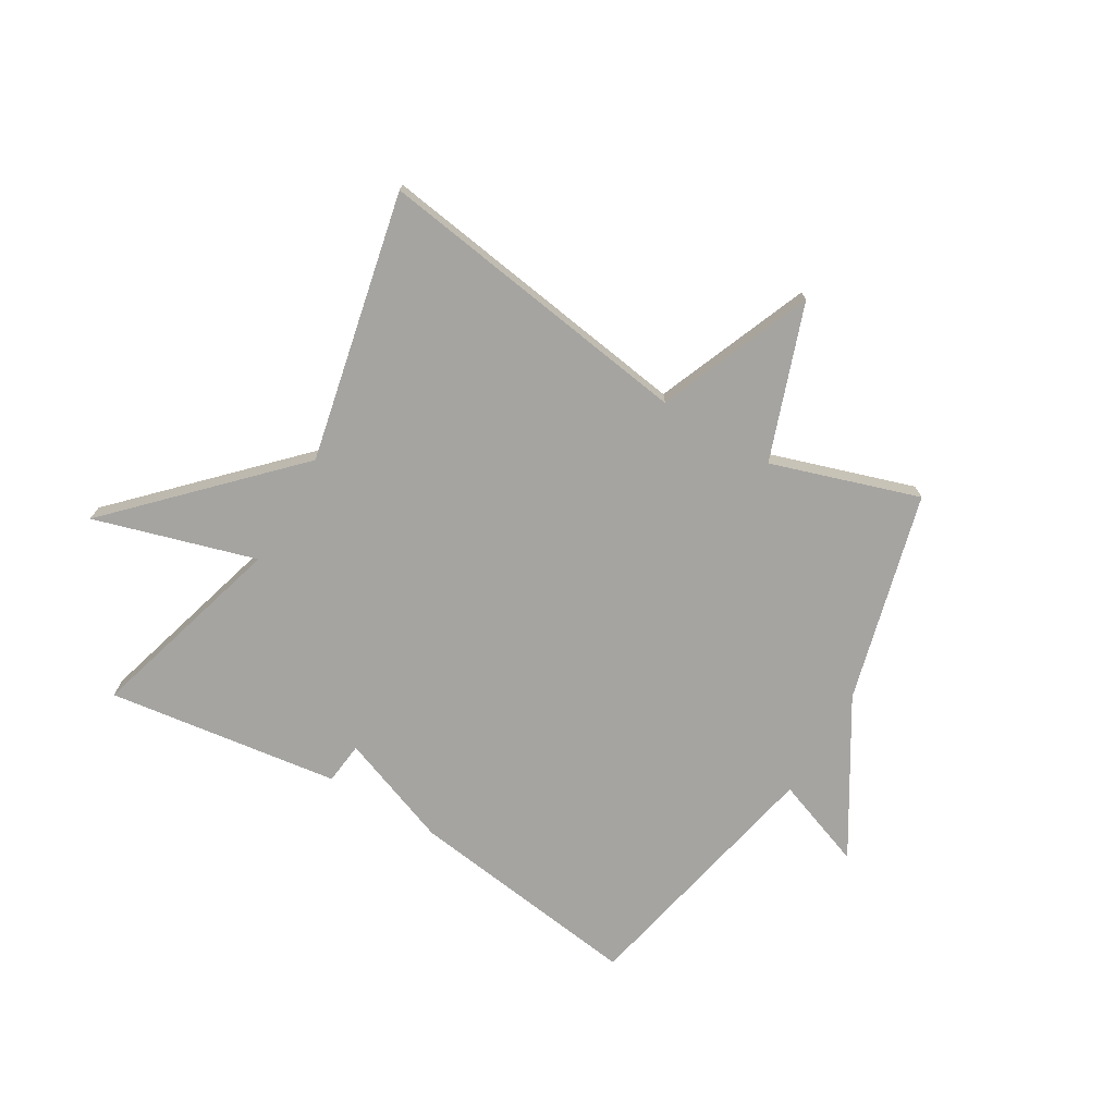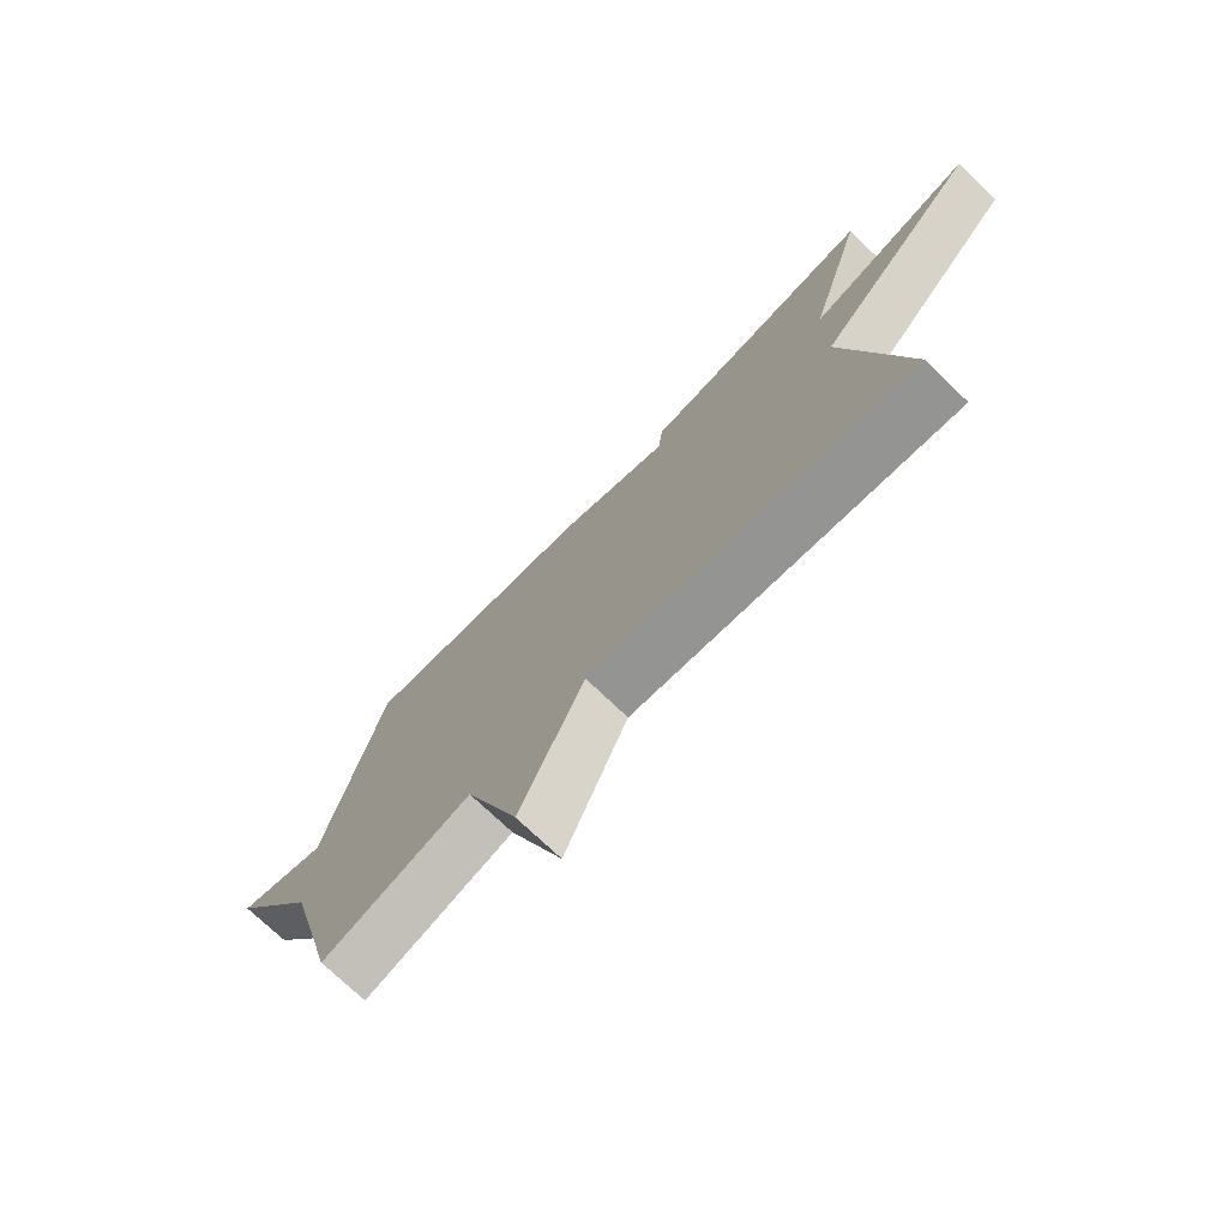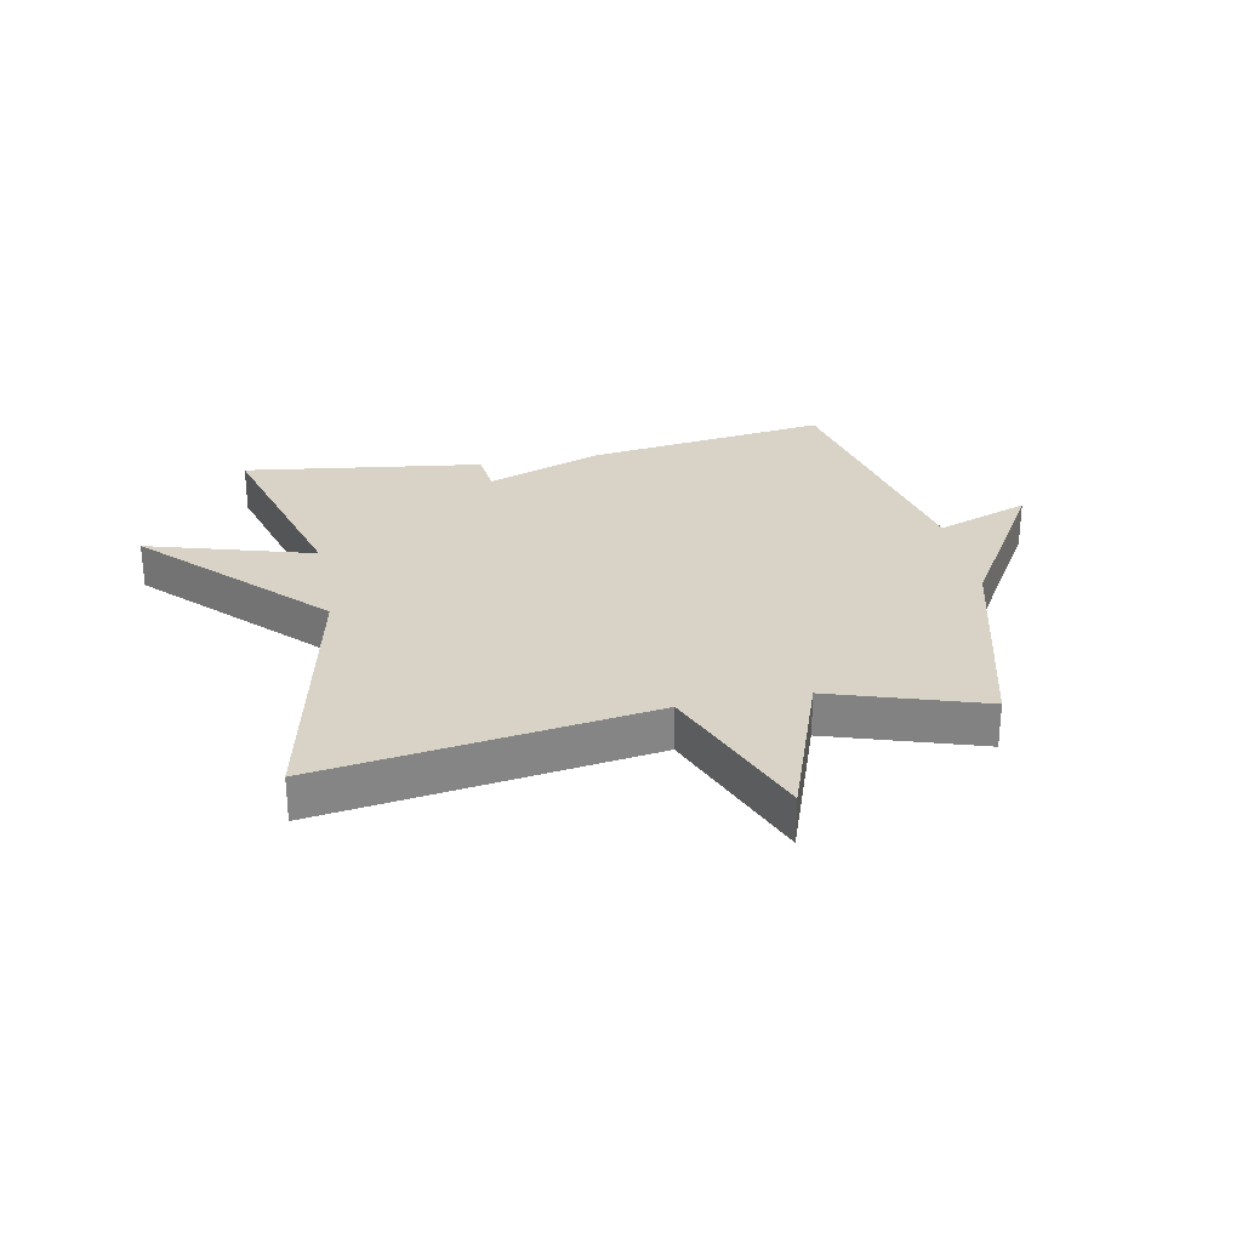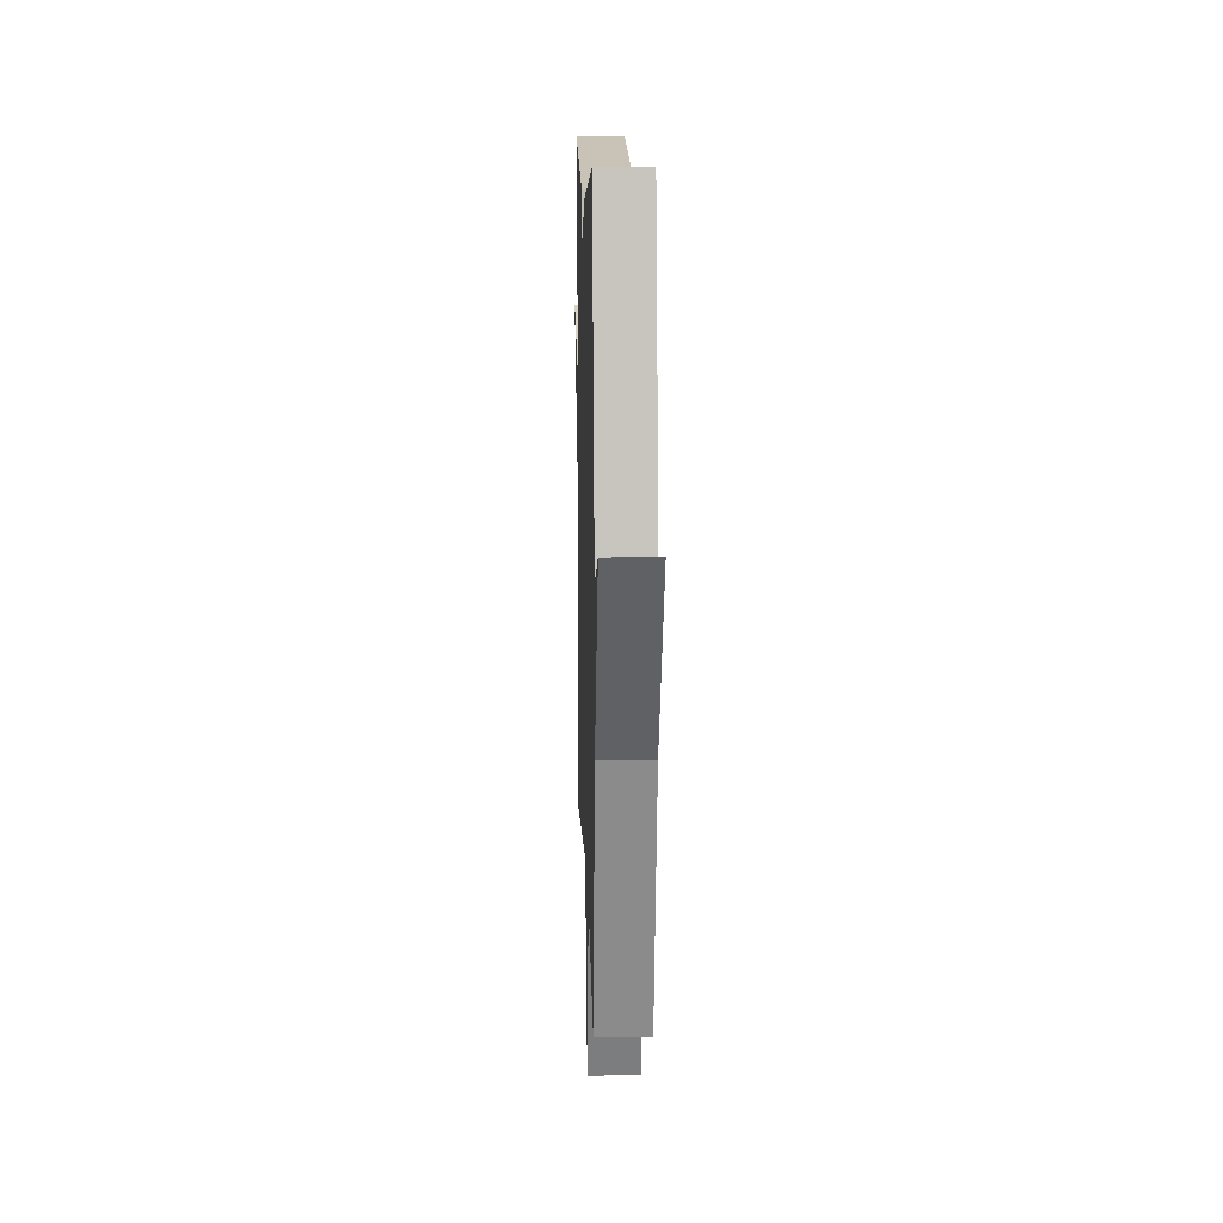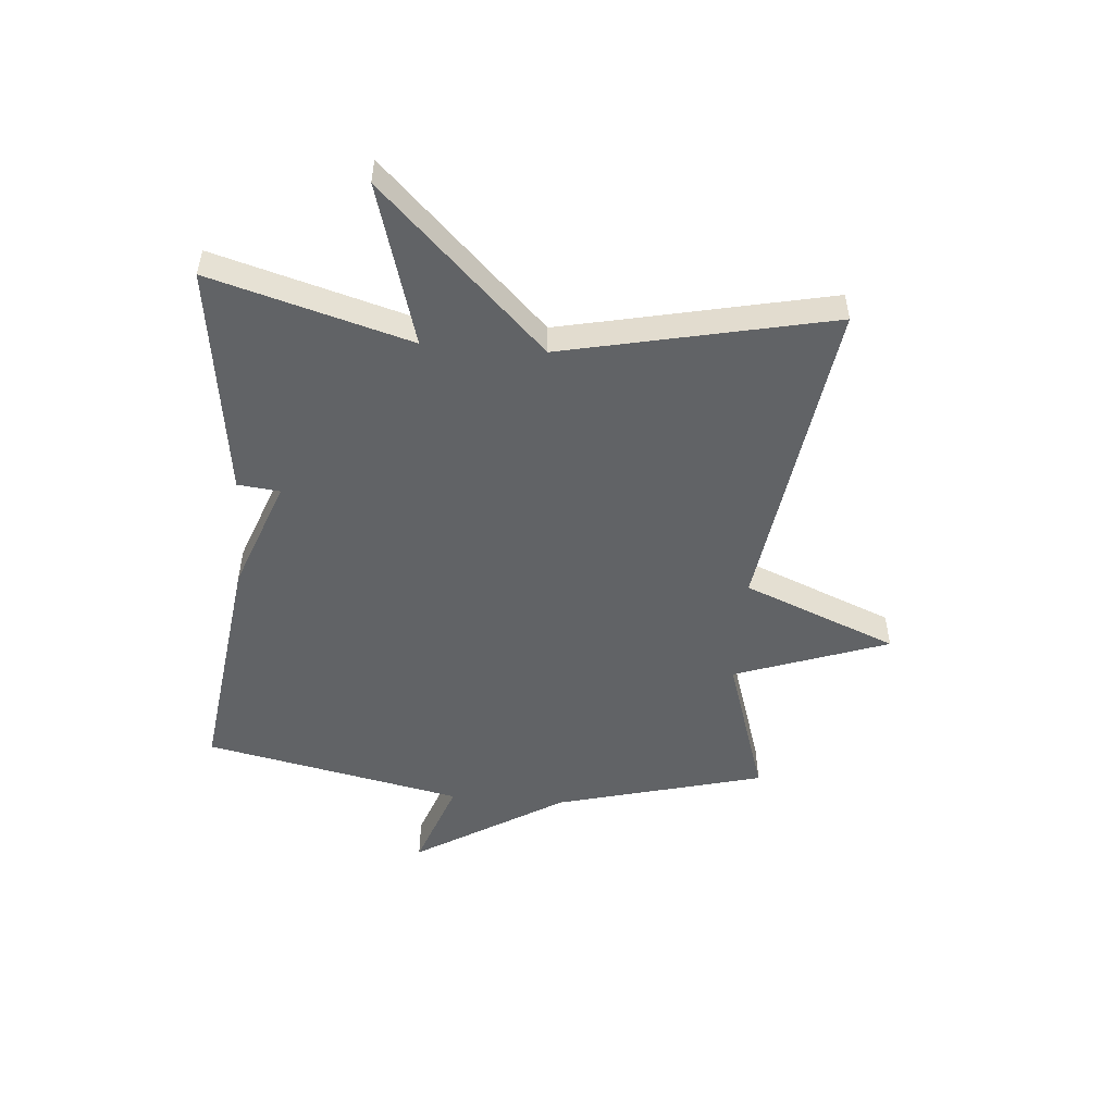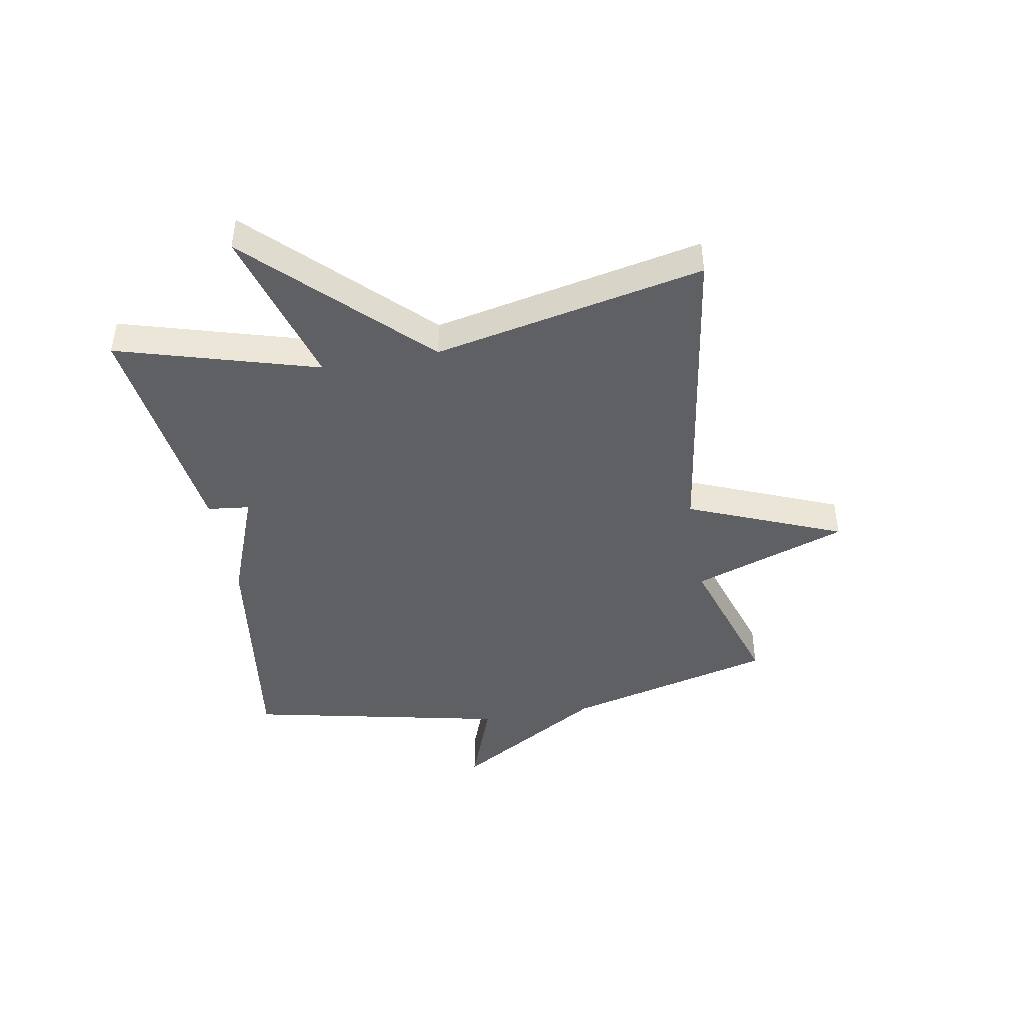
<metadata>
{"format":"obj","ext":"obj","renderer":"f3d","projection":"perspective","resolution":1024,"background":"white","views":[{"elev":-73.2,"azim":149.4,"up":"+Y"},{"elev":-74.0,"azim":46.3,"up":"+Z"},{"elev":28.2,"azim":168.9,"up":"+Y"},{"elev":11.7,"azim":-91.7,"up":"+Z"},{"elev":-50.8,"azim":85.4,"up":"+Y"},{"elev":-44.1,"azim":99.9,"up":"+Y"}]}
</metadata>
<code>
v -0.5 0.07 0.5
v -0.097 0.07 0.446
v 0.095 0.07 0.374
v 0.103 0.07 0.446
v 0.5 0.07 0.5
v 0.402 0.07 0.159
v 0.678 0.07 0.24
v 0.402 0.07 -0.041
v 0.5 0.07 -0.5
v -0.048 0.07 -0.419
v -0.155 0.07 -0.682
v -0.248 0.07 -0.419
v -0.5 0.07 -0.5
v -0.593 0.07 -0.143
v -0.749 0.07 0.114
v -0.593 0.07 0.057
v -0.5 0 0.5
v -0.097 0 0.446
v 0.095 0 0.374
v 0.103 0 0.446
v 0.5 0 0.5
v 0.402 0 0.159
v 0.678 0 0.24
v 0.402 0 -0.041
v 0.5 0 -0.5
v -0.048 0 -0.419
v -0.155 0 -0.682
v -0.248 0 -0.419
v -0.5 0 -0.5
v -0.593 0 -0.143
v -0.749 0 0.114
v -0.593 0 0.057
f 14 15 16
f 1 2 3
f 16 1 3
f 14 16 3
f 13 14 3
f 12 13 3
f 10 11 12 3
f 8 9 10 3
f 6 7 8
f 6 8 3 4
f 4 5 6
f 32 31 30
f 19 18 17
f 19 17 32
f 19 32 30
f 19 30 29
f 19 29 28
f 19 28 27 26
f 19 26 25 24
f 24 23 22
f 20 19 24 22
f 22 21 20
f 1 17 18 2
f 2 18 19 3
f 3 19 20 4
f 4 20 21 5
f 5 21 22 6
f 6 22 23 7
f 7 23 24 8
f 8 24 25 9
f 9 25 26 10
f 10 26 27 11
f 11 27 28 12
f 12 28 29 13
f 13 29 30 14
f 14 30 31 15
f 15 31 32 16
f 16 32 17 1

</code>
